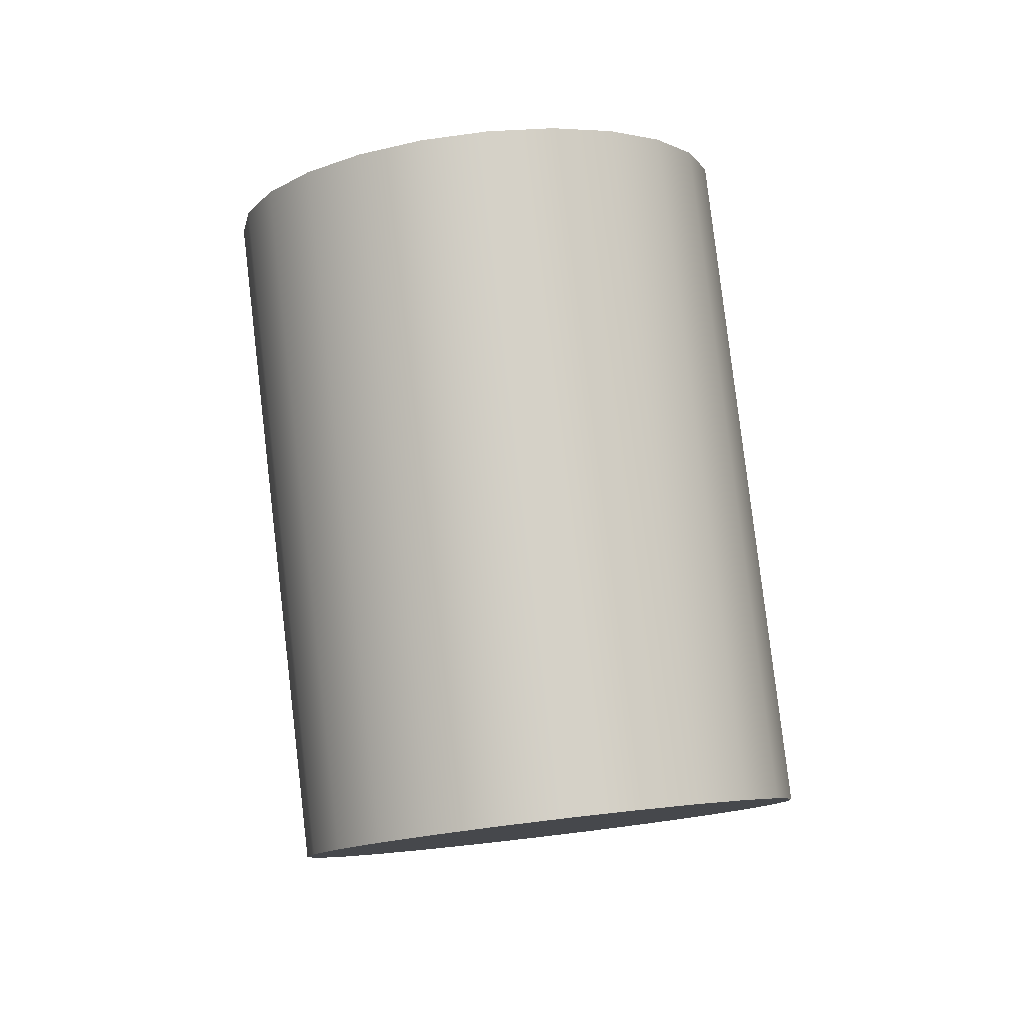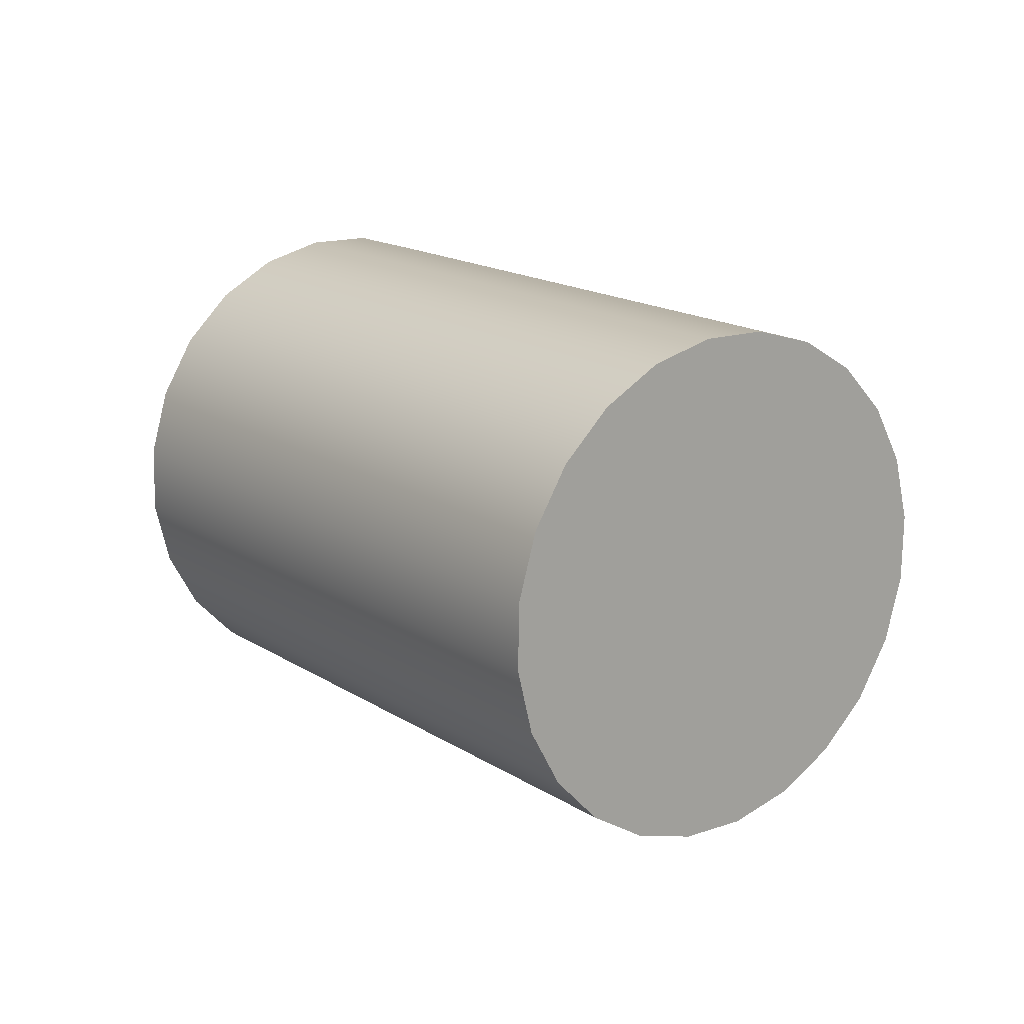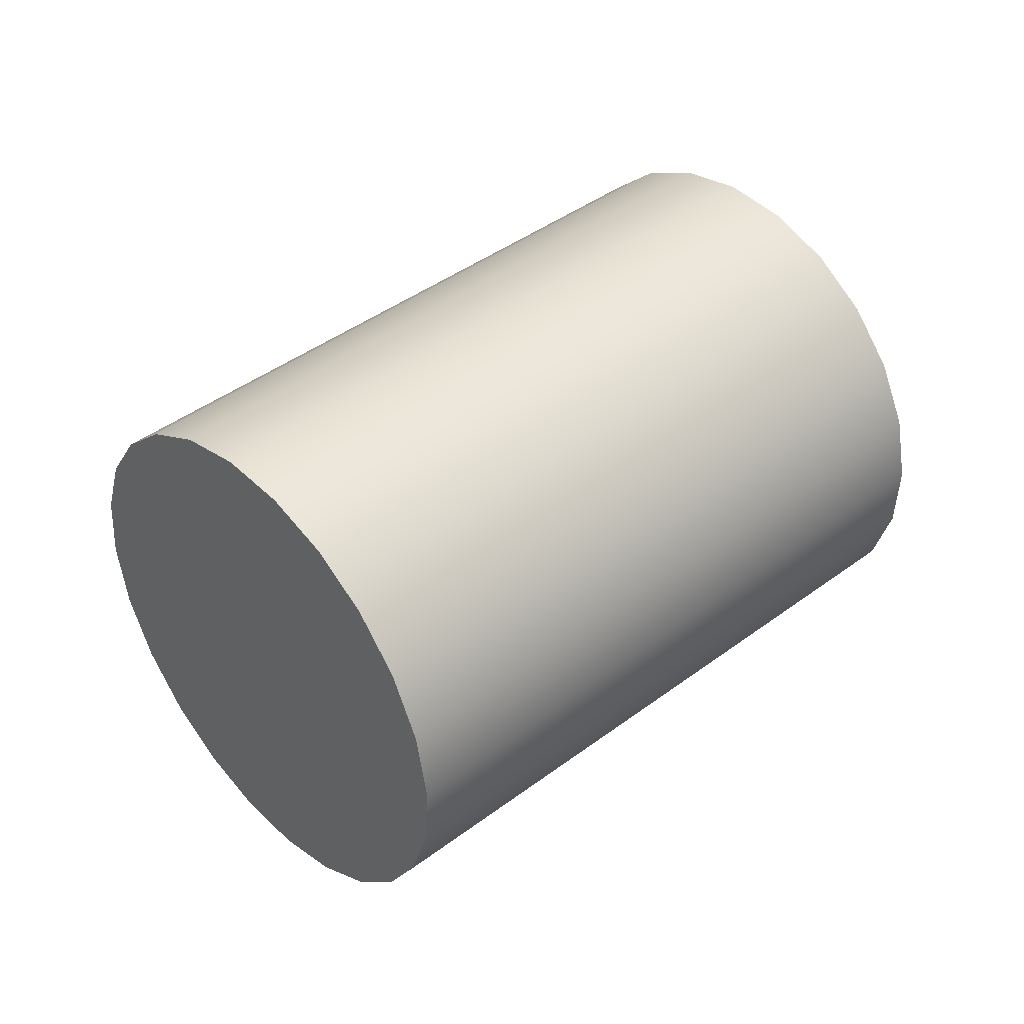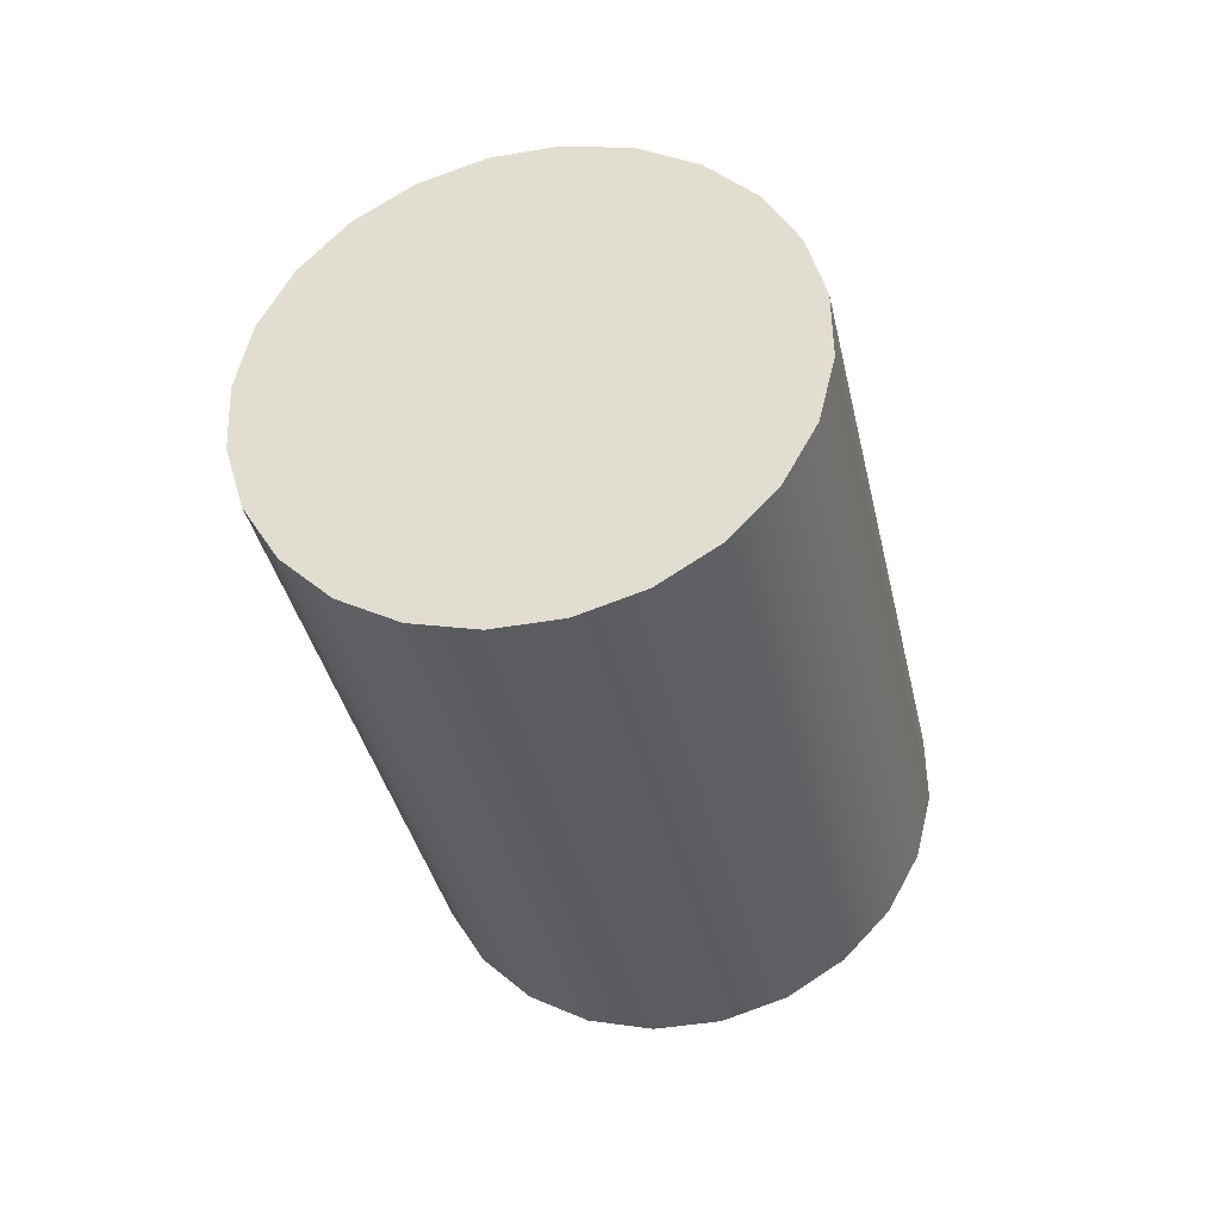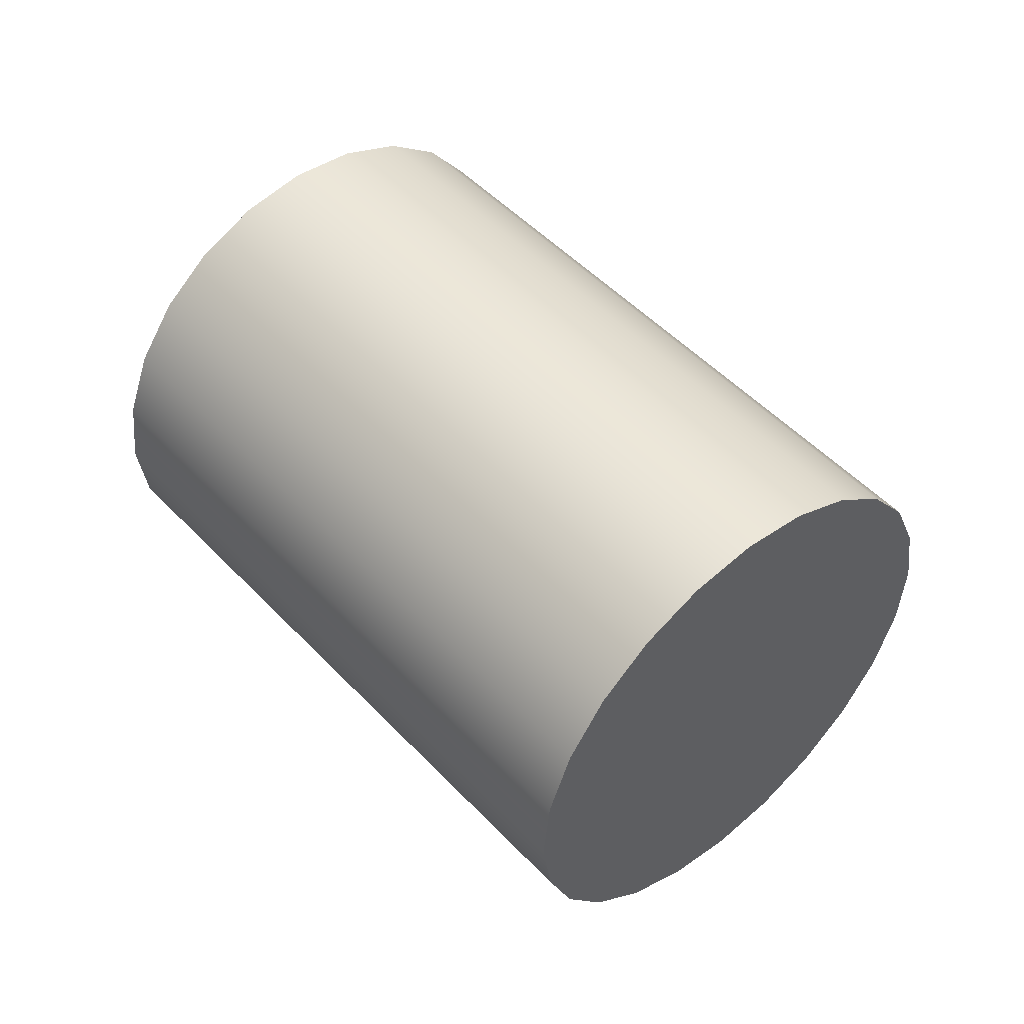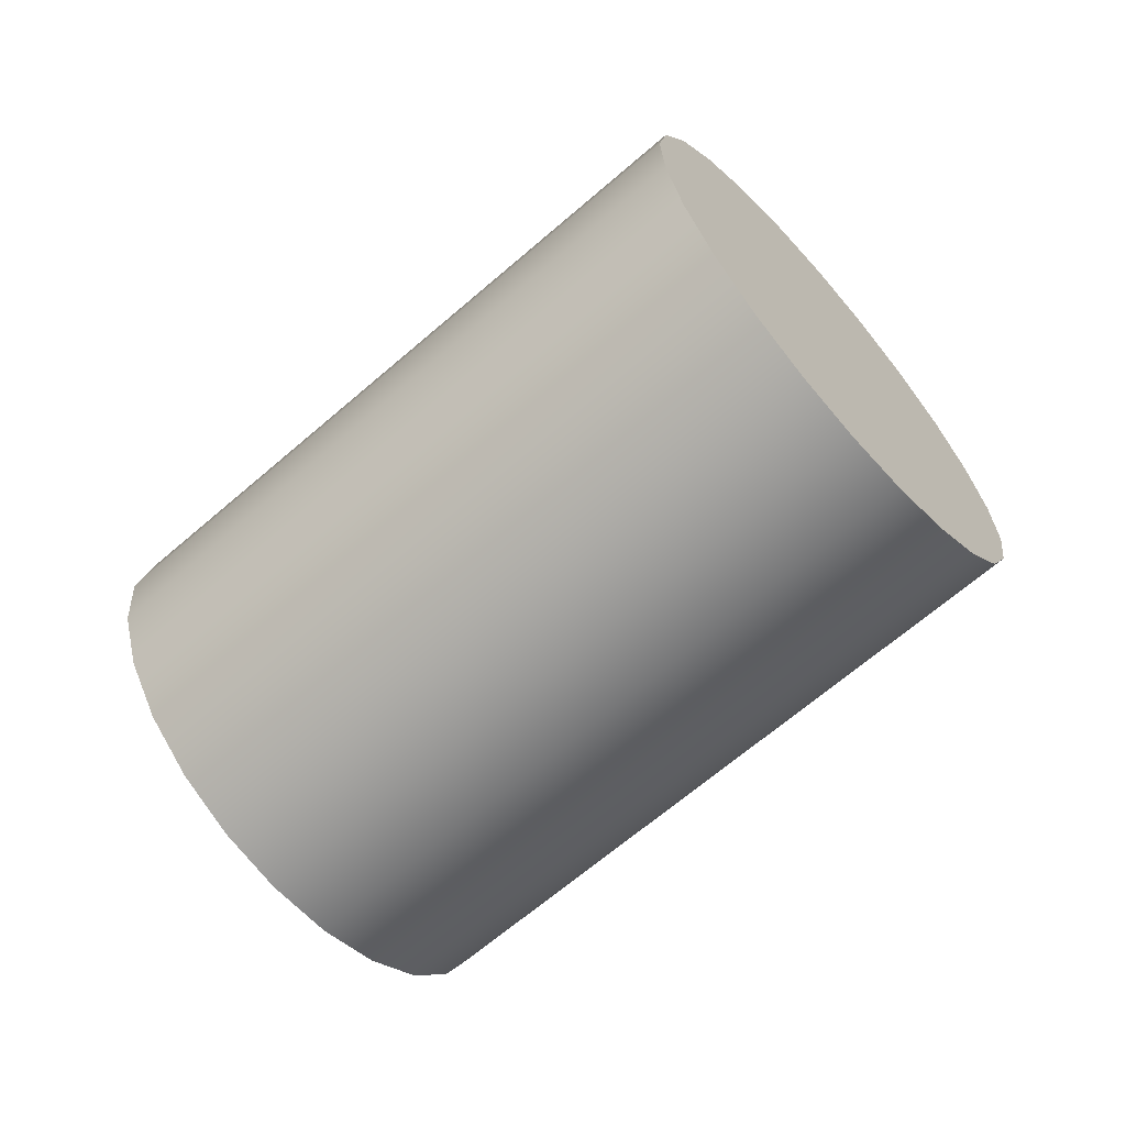
<metadata>
{"format":"obj","ext":"obj","renderer":"f3d","projection":"perspective","resolution":1024,"background":"white","views":[{"elev":-58.2,"azim":7.7,"up":"+Z"},{"elev":-55.2,"azim":-68.9,"up":"+Y"},{"elev":-35.9,"azim":-102.4,"up":"+Z"},{"elev":14.6,"azim":-163.4,"up":"+Y"},{"elev":-11.2,"azim":118.3,"up":"+Z"},{"elev":26.3,"azim":-92.6,"up":"+Z"}]}
</metadata>
<code>
o #ID81
v -0.01625 0.5636 0.2518
v -0.02522 0.6511 0.1789
v -0.01442 0.6492 0.177
v -0.02705 0.5655 0.2537
v -0.02522 0.6511 0.1789
v -0.003287 0.6492 0.1772
v -0.01442 0.6492 0.177
v 0.007411 0.6511 0.1797
v -0.03496 0.6548 0.1828
v 0.01695 0.6548 0.1841
v -0.04298 0.66 0.1886
v 0.02467 0.66 0.1902
v -0.04872 0.6663 0.1957
v 0.03006 0.6663 0.1976
v 0.03274 0.6734 0.2058
v -0.0518 0.6734 0.2037
v -0.052 0.6807 0.2121
v 0.03254 0.6807 0.2142
v -0.04932 0.6878 0.2203
v 0.02946 0.6878 0.2222
v -0.04393 0.6941 0.2276
v 0.02372 0.6941 0.2293
v -0.03621 0.6993 0.2338
v 0.0157 0.6993 0.235
v -0.02667 0.703 0.2382
v 0.005962 0.703 0.239
v -0.01597 0.7049 0.2406
v -0.004843 0.7049 0.2409
v -0.005116 0.5636 0.2521
v -0.003287 0.6492 0.1772
v -0.005116 0.5636 0.2521
v -0.02705 0.5655 0.2537
v -0.01625 0.5636 0.2518
v 0.005582 0.5655 0.2545
v 0.01512 0.5692 0.2589
v -0.03679 0.5692 0.2577
v 0.02284 0.5743 0.2651
v -0.04481 0.5743 0.2634
v 0.02823 0.5807 0.2725
v -0.05055 0.5807 0.2705
v 0.03092 0.5878 0.2806
v -0.05363 0.5878 0.2786
v -0.05383 0.5951 0.2869
v 0.03071 0.5951 0.289
v -0.05115 0.6022 0.2951
v 0.02763 0.6022 0.297
v -0.04576 0.6085 0.3025
v 0.02189 0.6085 0.3041
v 0.01387 0.6137 0.3099
v -0.03804 0.6137 0.3086
v -0.0285 0.6174 0.313
v 0.004132 0.6174 0.3138
v -0.0178 0.6193 0.3155
v -0.006672 0.6193 0.3157
v -0.03496 0.6548 0.1828
v -0.03679 0.5692 0.2577
v -0.05383 0.5951 0.2869
v -0.04932 0.6878 0.2203
v -0.052 0.6807 0.2121
v -0.05115 0.6022 0.2951
v -0.04393 0.6941 0.2276
v -0.04576 0.6085 0.3025
v -0.03621 0.6993 0.2338
v -0.03804 0.6137 0.3086
v -0.0285 0.6174 0.313
v -0.02667 0.703 0.2382
v -0.0178 0.6193 0.3155
v -0.01597 0.7049 0.2406
v -0.006672 0.6193 0.3157
v -0.004843 0.7049 0.2409
v 0.004132 0.6174 0.3138
v 0.005962 0.703 0.239
v 0.0157 0.6993 0.235
v 0.01387 0.6137 0.3099
v 0.02189 0.6085 0.3041
v 0.02372 0.6941 0.2293
v 0.02763 0.6022 0.297
v 0.02946 0.6878 0.2222
v 0.03071 0.5951 0.289
v 0.03254 0.6807 0.2142
v 0.03092 0.5878 0.2806
v 0.03274 0.6734 0.2058
v 0.02823 0.5807 0.2725
v 0.03006 0.6663 0.1976
v 0.02284 0.5743 0.2651
v 0.02467 0.66 0.1902
v 0.01512 0.5692 0.2589
v 0.01695 0.6548 0.1841
v 0.007411 0.6511 0.1797
v 0.005582 0.5655 0.2545
v -0.04298 0.66 0.1886
v -0.04481 0.5743 0.2634
v -0.04872 0.6663 0.1957
v -0.05055 0.5807 0.2705
v -0.0518 0.6734 0.2037
v -0.05363 0.5878 0.2786
f 1 2 3
f 2 1 4
f 5 6 7
f 6 5 8
f 8 5 9
f 8 9 10
f 10 9 11
f 10 11 12
f 12 11 13
f 12 13 14
f 14 13 15
f 15 13 16
f 15 16 17
f 15 17 18
f 18 17 19
f 18 19 20
f 20 19 21
f 20 21 22
f 22 21 23
f 22 23 24
f 24 23 25
f 24 25 26
f 26 25 27
f 26 27 28
f 29 3 30
f 3 29 1
f 31 32 33
f 32 31 34
f 32 34 35
f 32 35 36
f 36 35 37
f 36 37 38
f 38 37 39
f 38 39 40
f 40 39 41
f 40 41 42
f 42 41 43
f 43 41 44
f 43 44 45
f 45 44 46
f 45 46 47
f 47 46 48
f 47 48 49
f 47 49 50
f 50 49 51
f 51 49 52
f 51 52 53
f 53 52 54
f 4 55 2
f 55 4 56
f 57 58 59
f 58 57 60
f 60 61 58
f 61 60 62
f 62 63 61
f 63 62 64
f 63 65 66
f 65 63 64
f 66 67 68
f 67 66 65
f 68 69 70
f 69 68 67
f 70 71 72
f 71 70 69
f 73 71 74
f 71 73 72
f 73 75 76
f 75 73 74
f 76 77 78
f 77 76 75
f 78 79 80
f 79 78 77
f 80 81 82
f 81 80 79
f 82 83 84
f 83 82 81
f 84 85 86
f 85 84 83
f 86 87 88
f 87 86 85
f 87 89 88
f 89 87 90
f 90 30 89
f 30 90 29
f 56 91 55
f 91 56 92
f 92 93 91
f 93 92 94
f 94 95 93
f 95 94 96
f 96 59 95
f 59 96 57

</code>
